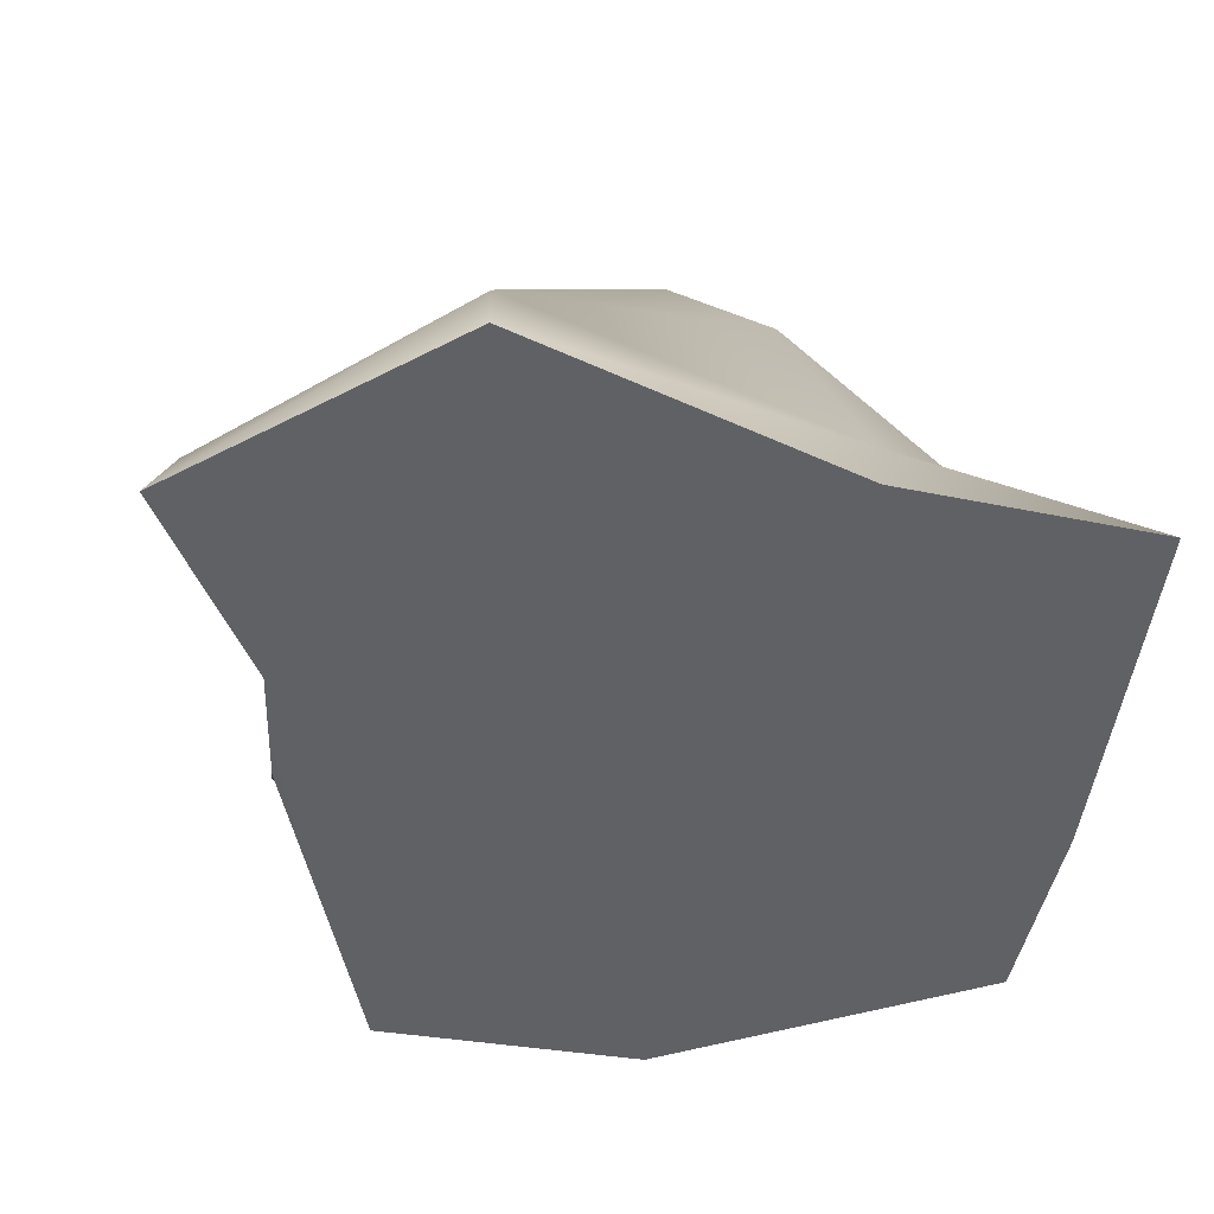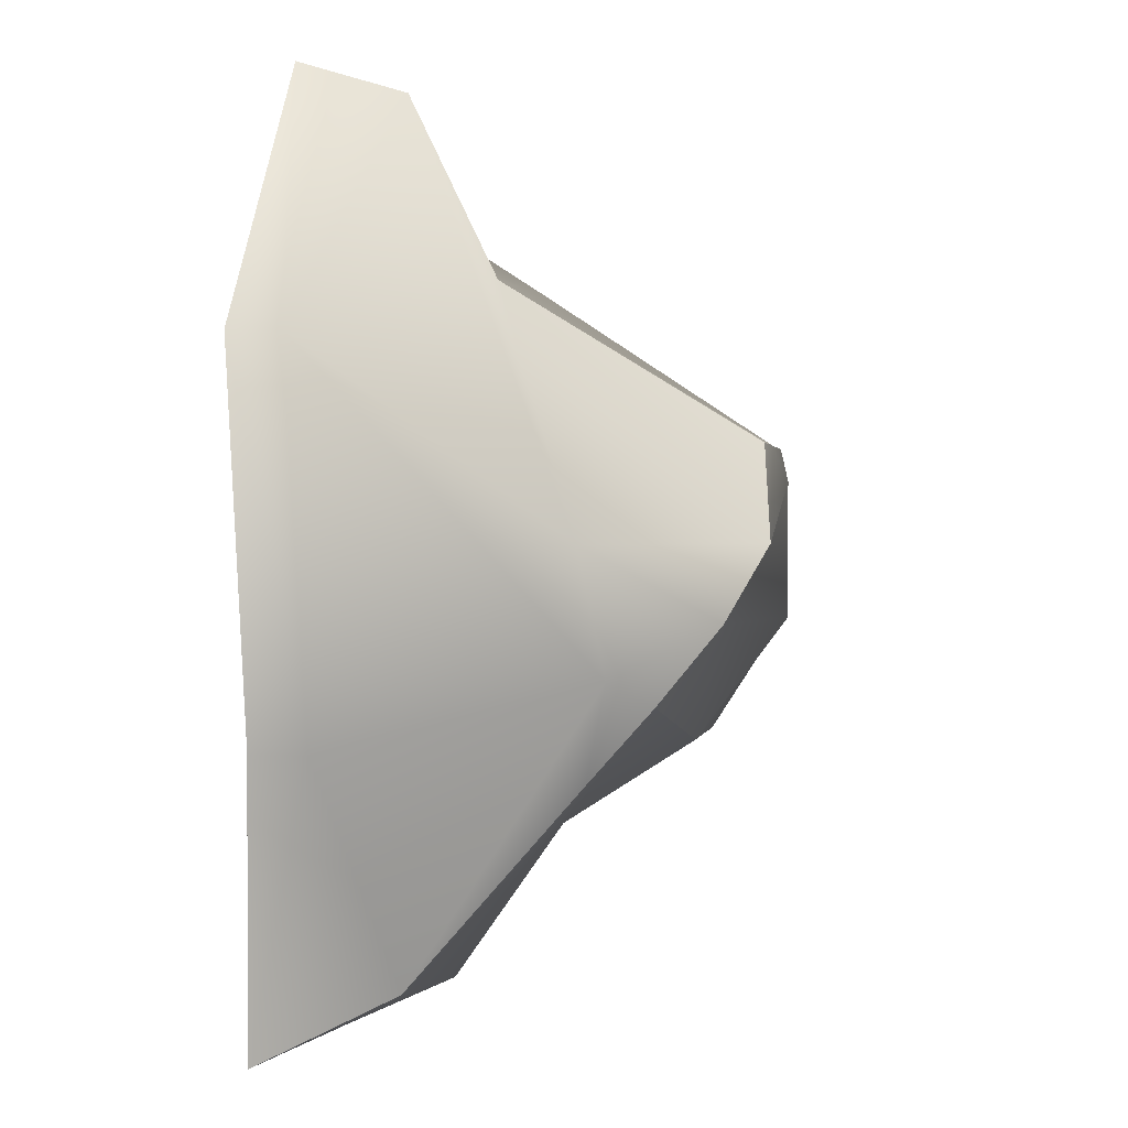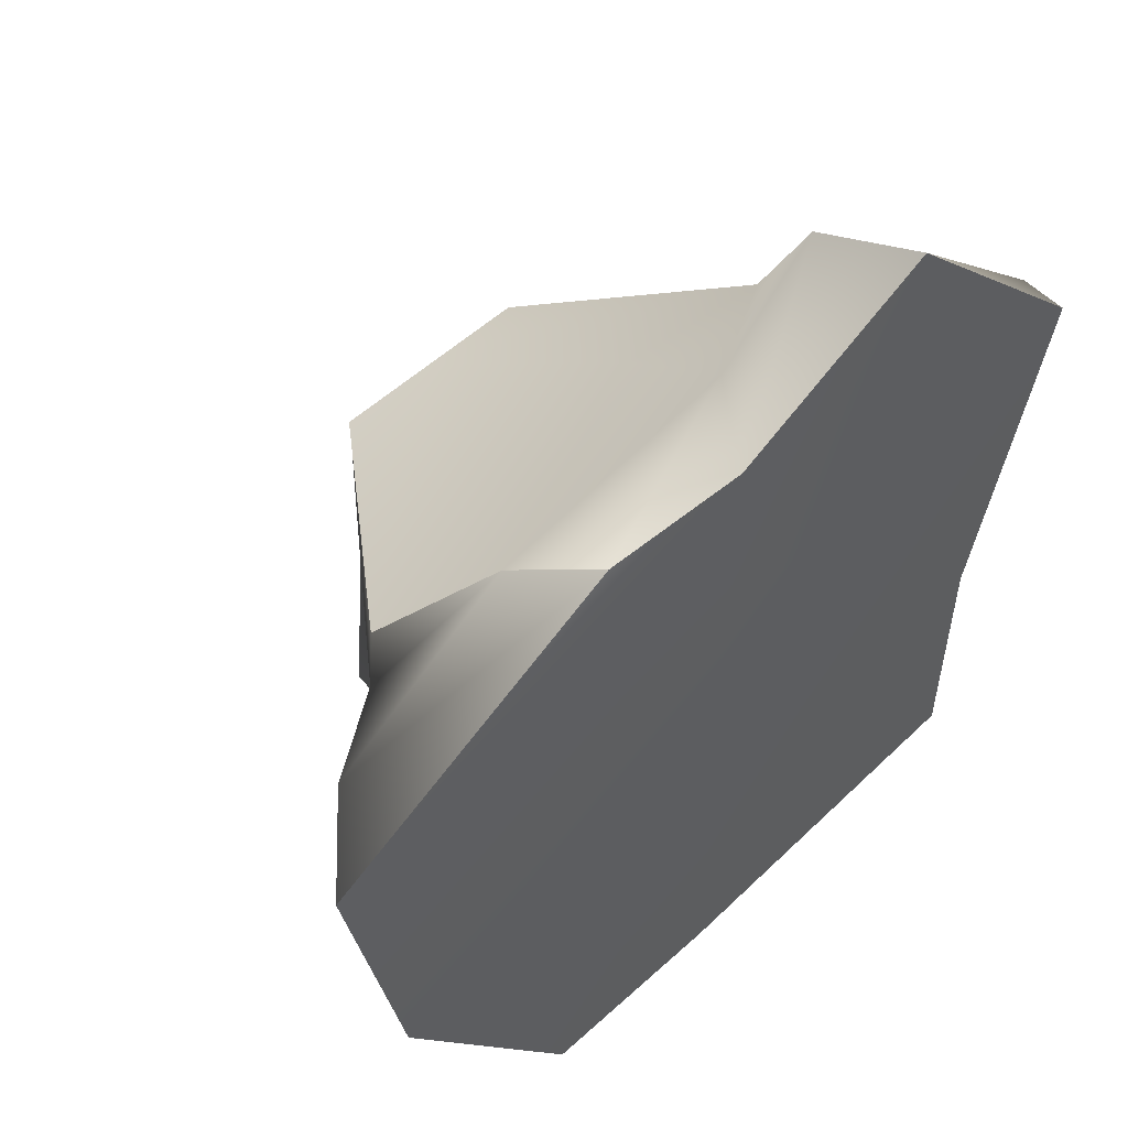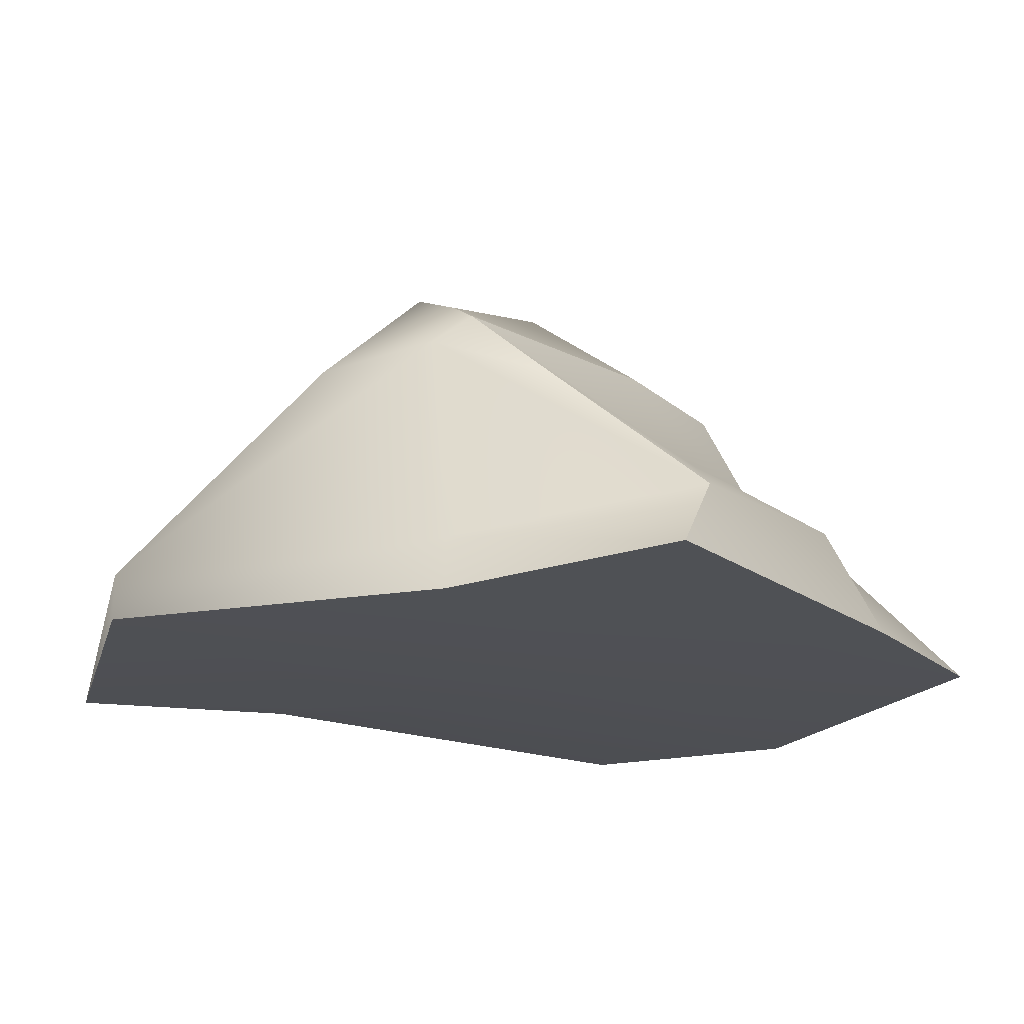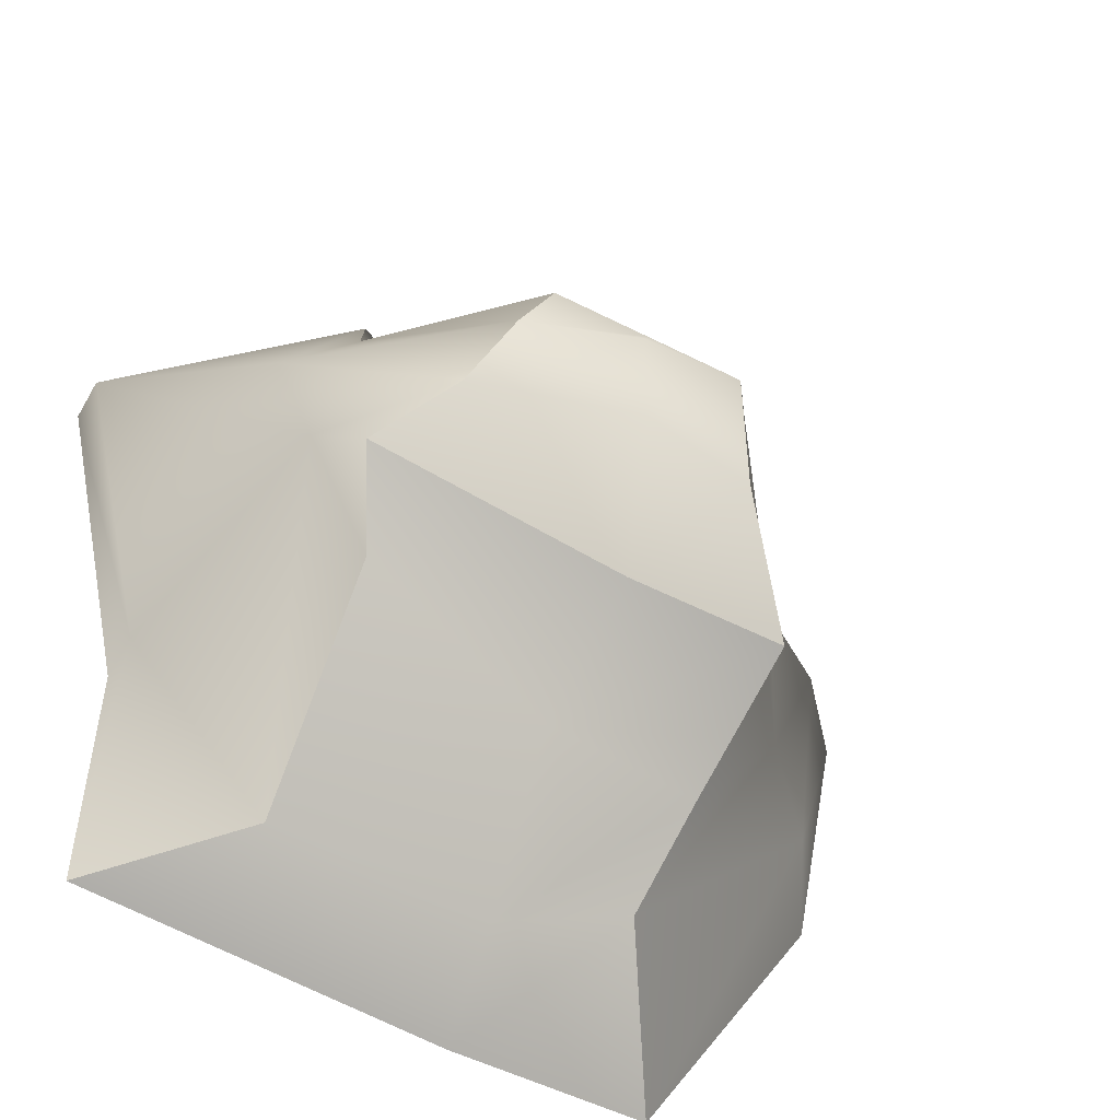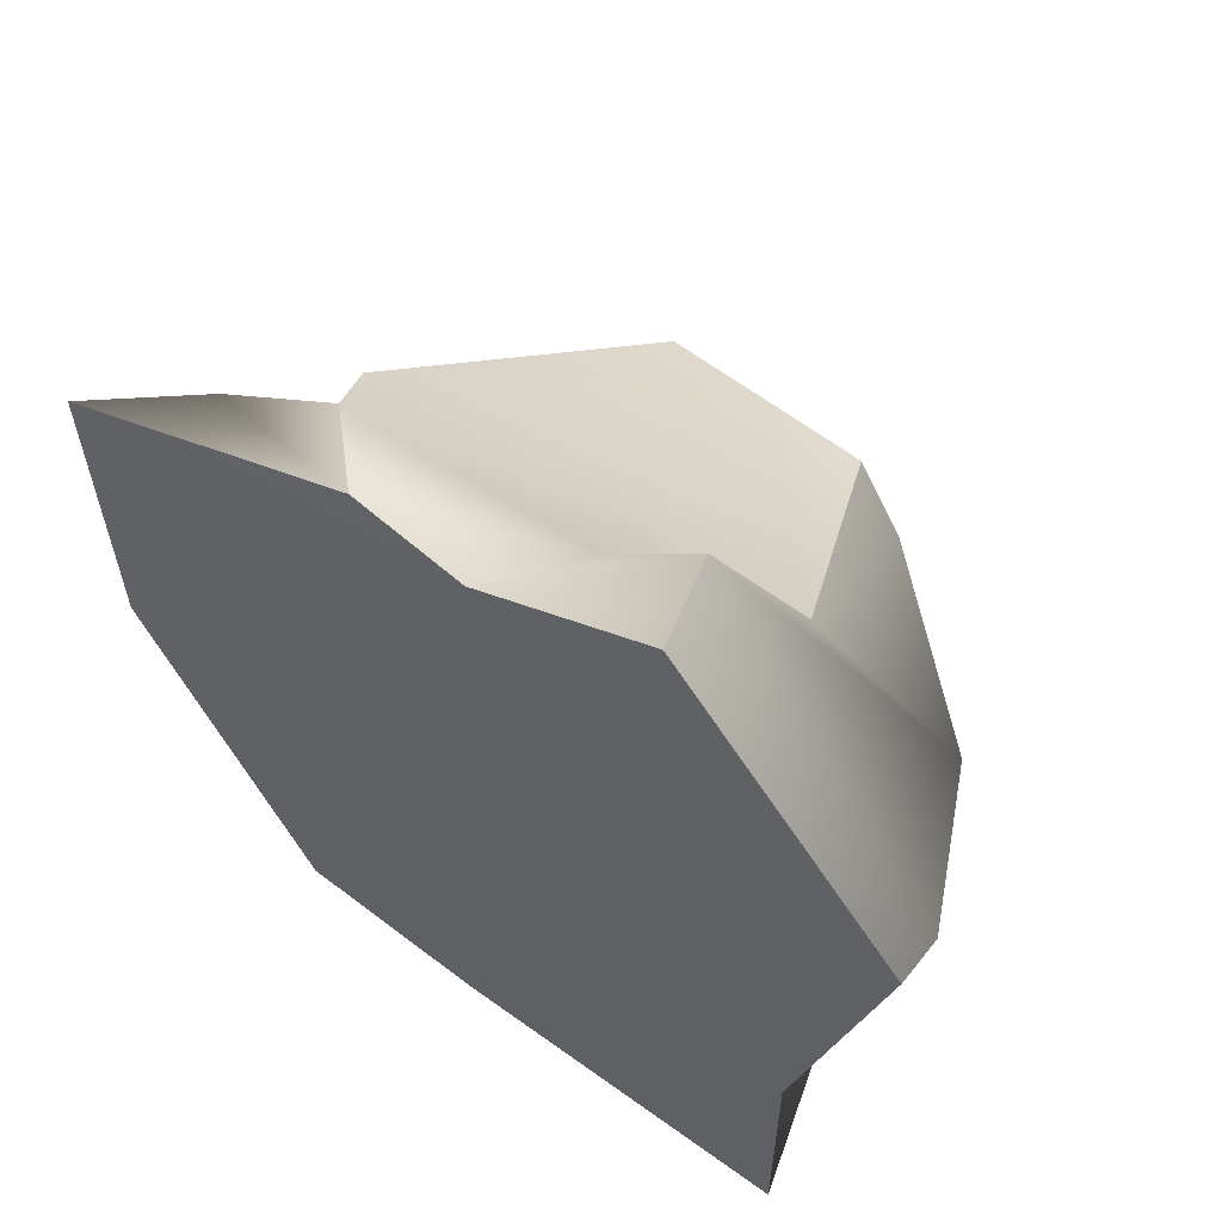
<metadata>
{"format":"obj","ext":"obj","renderer":"f3d","projection":"perspective","resolution":1024,"background":"white","views":[{"elev":-49.8,"azim":77.5,"up":"+Y"},{"elev":0.7,"azim":98.7,"up":"+Z"},{"elev":54.8,"azim":-43.7,"up":"+Z"},{"elev":-19.5,"azim":123.2,"up":"+Y"},{"elev":-51.8,"azim":150.9,"up":"+Z"},{"elev":59.6,"azim":38.3,"up":"+Z"}]}
</metadata>
<code>
g default
v -1.558 0.9427 3.927
v 2.998 0.5402 6.053
v -1.109 6.168 1.417
v 1.705 6.168 1.417
v -2.139 5.15 -2.401
v 3.66 5.037 -1.761
v -2.775 0.4409 -6.281
v 4.999 0.4715 -5.888
v -0.004188 0.4409 -6.281
v 0.3044 0.6846 4.263
v 0.2962 6.168 1.417
v 0.117 5.15 -2.401
v -1.995 3.185 -3.447
v -3.375 3.097 2.181
v 1.06 3.283 3.34
v 3.103 3.068 3.34
v 3.149 4.14 -2.735
v 0.2971 3.434 -3.499
v 4.999 0.4715 -2.263
v -0.004188 0.4409 -1.869
v -5.406 0.4409 -1.869
v -3.2 3.285 -1.875
v -1.109 6.168 -0.8987
v 0.5075 6.378 -0.7862
v 2.757 5.762 -0.8041
v 4.185 4.527 -1.434
v 2.558 1.849 5.702
v 1.158 1.858 4.266
v -2.428 1.781 3.904
v -4.358 2.108 -2.001
v -1.609 2.221 -4.813
v 0.2264 1.978 -5.563
v 3.19 1.894 -5.297
v 4.999 1.187 -2.263
v -3.588 2.936 1.417
v -1.109 6.168 0.8964
v 0.5075 6.378 0.9537
v 2.292 6.29 0.1688
v 4.65 4.251 0.1582
v 6.169 1.187 2.551
v 6.169 0.5402 2.551
v -0.004188 0.4409 1.824
v -5.98 0.7498 1.921
v -4.824 2.082 1.602
g pCube1
f 14 15 11 3
f 23 24 12 5
f 5 12 18 13
f 7 9 20 21
f 26 17 6 25
f 13 22 23 5
f 9 8 19 20
f 11 15 16 4
f 12 24 25 6
f 18 12 6 17
f 7 21 30 31
f 1 10 28 29
f 27 28 10 2
f 34 19 8 33
f 9 32 33 8
f 31 32 9 7
f 20 19 41 42
f 21 20 42 43
f 30 21 43 44
f 23 22 35 36
f 36 37 24 23
f 25 24 37 38
f 39 26 25 38
f 41 19 34 40
f 16 15 28 27
f 29 28 15 14
f 22 30 44 35
f 31 30 22 13
f 13 18 32 31
f 33 32 18 17
f 26 34 33 17
f 40 34 26 39
f 36 35 14 3
f 3 11 37 36
f 38 37 11 4
f 16 39 38 4
f 27 40 39 16
f 2 41 40 27
f 42 41 2 10
f 43 42 10 1
f 44 43 1 29
f 35 44 29 14

</code>
